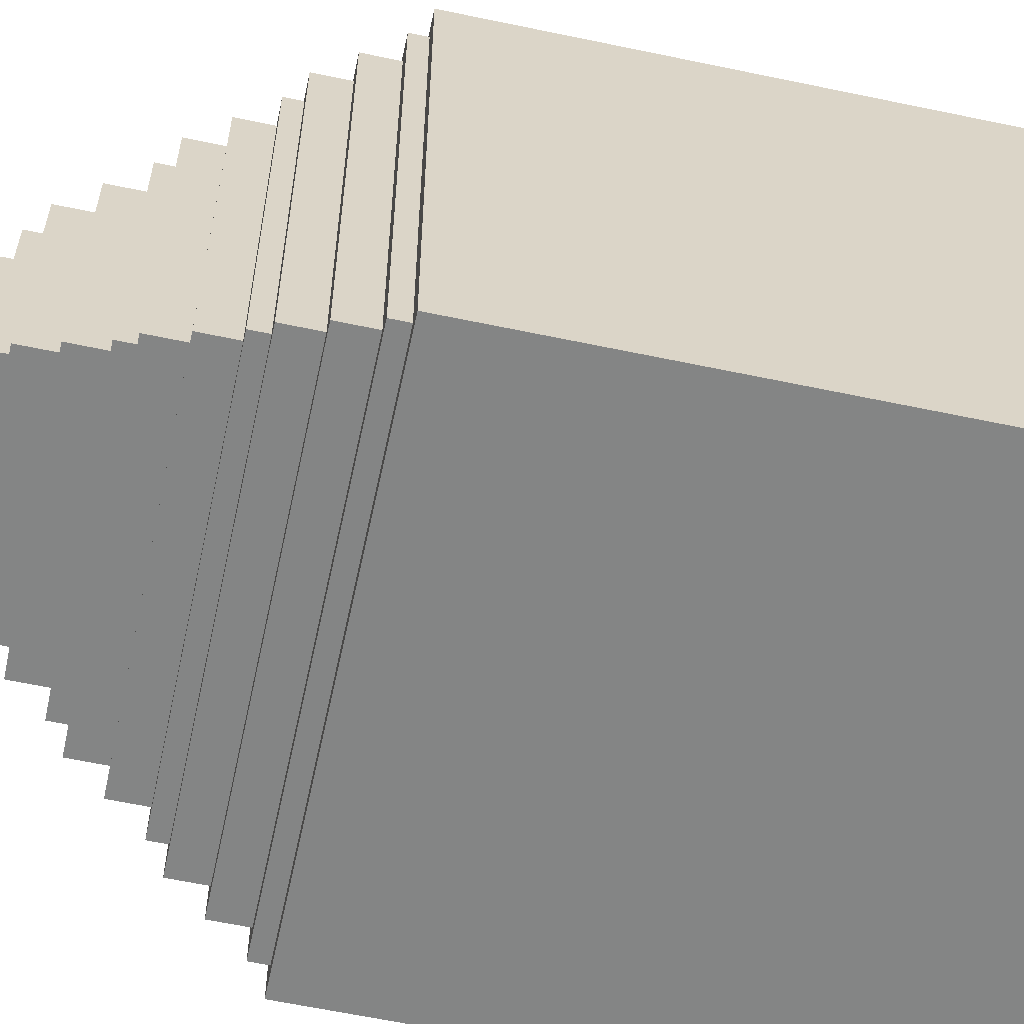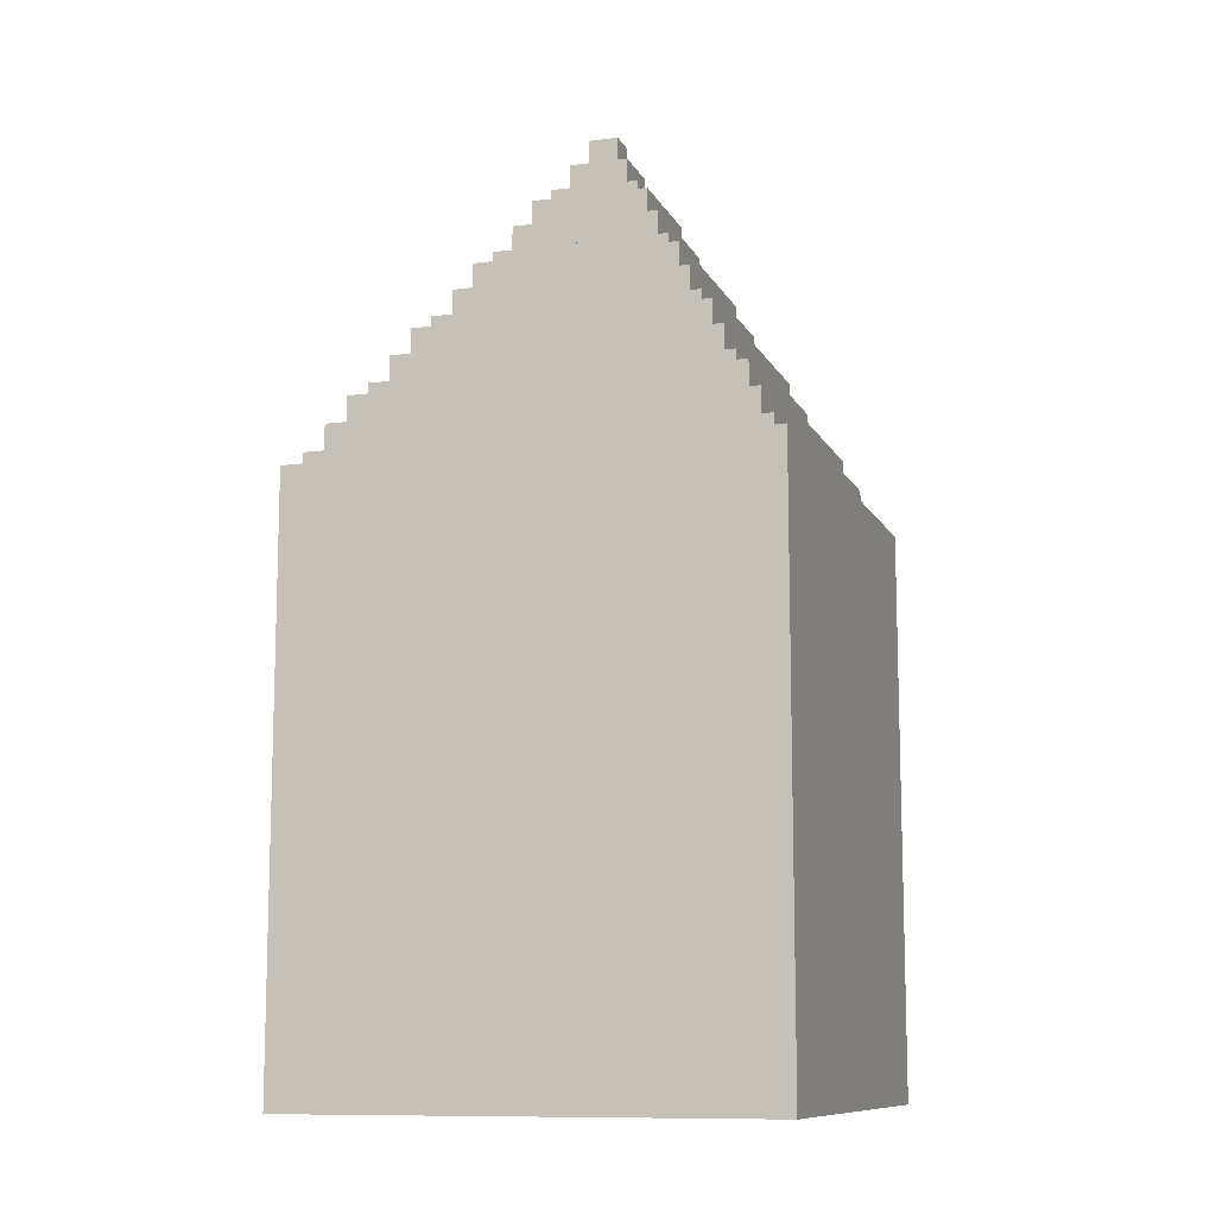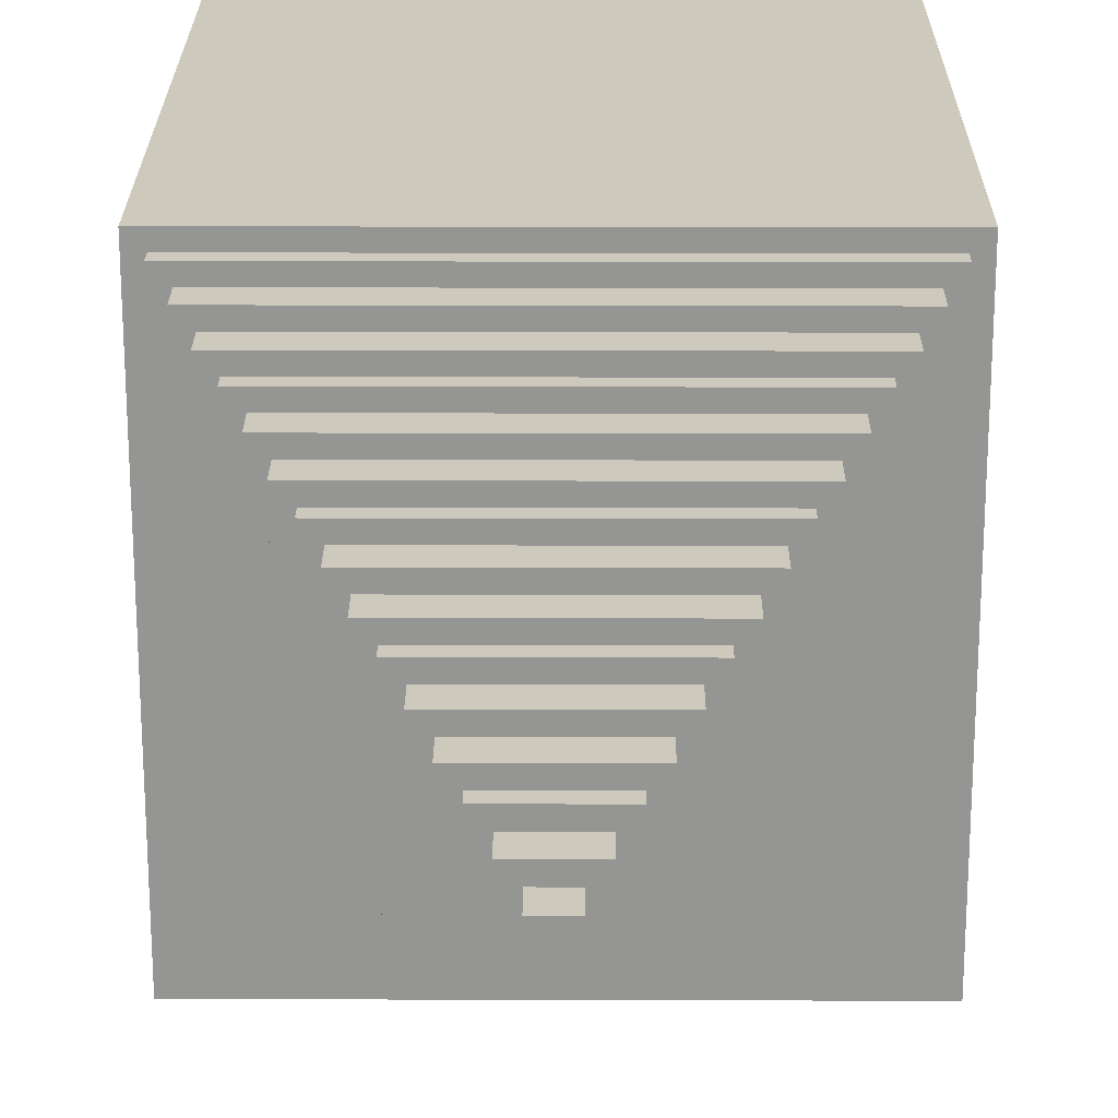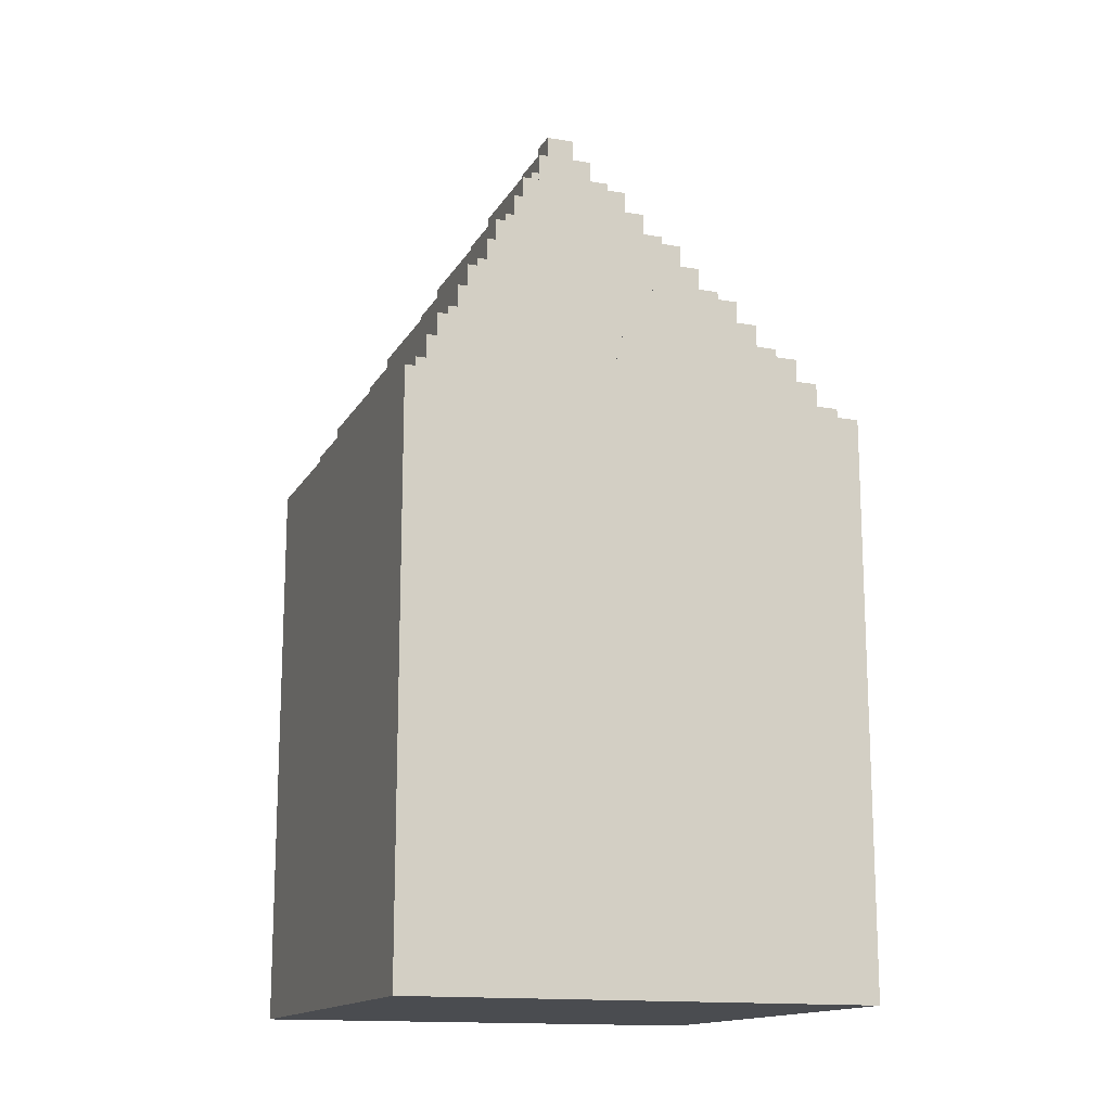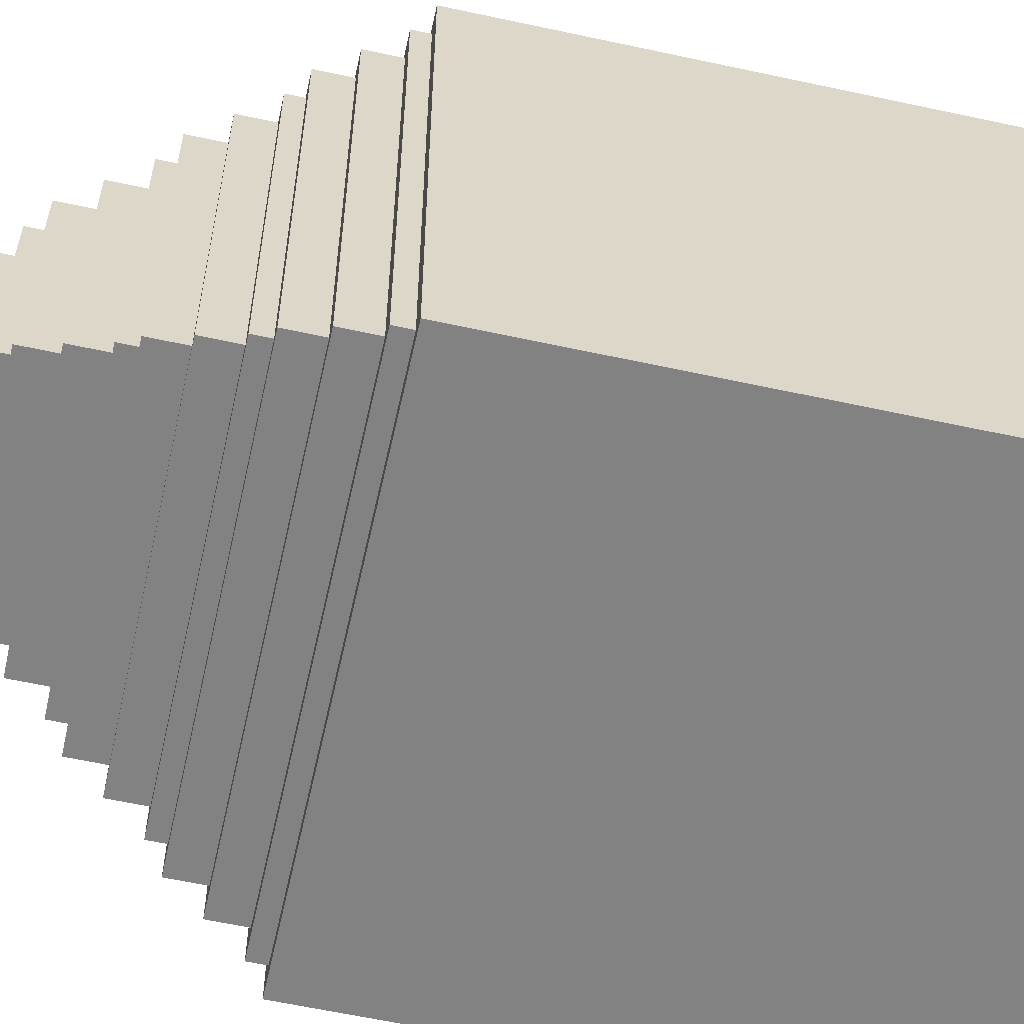
<metadata>
{"format":"obj","ext":"obj","renderer":"f3d","projection":"perspective","resolution":1024,"background":"white","views":[{"elev":-61.6,"azim":-102.1,"up":"+Z"},{"elev":-10.6,"azim":108.0,"up":"+Y"},{"elev":22.6,"azim":-179.7,"up":"+Z"},{"elev":-14.9,"azim":159.8,"up":"+Y"},{"elev":-60.8,"azim":-102.5,"up":"+Z"}]}
</metadata>
<code>
o
v -1.6 0 1.6
v -1.6 0 -1.6
v -1.6 0.7 1.5
v -1.6 0.7 -1.5
v -1.6 3.5 1.5
v -1.6 3.5 -0.4
v -1.6 3.9 1.6
v -1.6 3.9 -0.4
v -1.6 3.9 -1.5
v -1.6 3.9 -1.6
v -1.5 3.9 1.5
v -1.5 3.9 -0.4
v -1.5 3.9 -1.5
v -1.5 4 1.5
v -1.5 4 -1.5
v -1.4 4 1.4
v -1.4 4 -1.4
v -1.4 4.2 1.4
v -1.4 4.2 -1.4
v -1.3 4.2 1.3
v -1.3 4.2 -1.3
v -1.3 4.4 1.3
v -1.3 4.4 -1.3
v -1.2 4.4 1.2
v -1.2 4.4 -1.2
v -1.2 4.5 1.2
v -1.2 4.5 -1.2
v -1.1 4.5 1.1
v -1.1 4.5 -1.1
v -1.1 4.7 1.1
v -1.1 4.7 -1.1
v -1 4.7 1
v -1 4.7 -1
v -1 4.9 1
v -1 4.9 -1
v -0.9 4.9 0.9
v -0.9 4.9 -0.9
v -0.9 5 0.9
v -0.9 5 -0.9
v -0.8 5 0.8
v -0.8 5 -0.8
v -0.8 5.2 0.8
v -0.8 5.2 -0.8
v -0.7 5.2 0.7
v -0.7 5.2 -0.7
v -0.7 5.4 0.7
v -0.7 5.4 -0.7
v -0.6 5.4 0.6
v -0.6 5.4 -0.6
v -0.6 5.5 0.6
v -0.6 5.5 -0.6
v -0.5 5.5 0.5
v -0.5 5.5 -0.5
v -0.5 5.7 0.5
v -0.5 5.7 -0.5
v -0.4 5.7 0.4
v -0.4 5.7 -0.4
v -0.4 5.9 0.4
v -0.4 5.9 -0.4
v -0.3 5.9 0.3
v -0.3 5.9 -0.3
v -0.3 6 0.3
v -0.3 6 -0.3
v -0.2 6 0.2
v -0.2 6 -0.2
v -0.2 6.2 0.2
v -0.2 6.2 -0.2
v -0.1 6.2 0.1
v -0.1 6.2 -0.1
v -0.1 6.4 0.1
v -0.1 6.4 -0.1
v 0.1 6.2 0.1
v 0.1 6.2 -0.1
v 0.1 6.4 0.1
v 0.1 6.4 -0.1
v 0.2 6 0.2
v 0.2 6 -0.2
v 0.2 6.2 0.2
v 0.2 6.2 -0.2
v 0.3 5.9 0.3
v 0.3 5.9 -0.3
v 0.3 6 0.3
v 0.3 6 -0.3
v 0.4 5.7 0.4
v 0.4 5.7 -0.4
v 0.4 5.9 0.4
v 0.4 5.9 -0.4
v 0.5 5.5 0.5
v 0.5 5.5 -0.5
v 0.5 5.7 0.5
v 0.5 5.7 -0.5
v 0.6 5.4 0.6
v 0.6 5.4 -0.6
v 0.6 5.5 0.6
v 0.6 5.5 -0.6
v 0.7 5.2 0.7
v 0.7 5.2 -0.7
v 0.7 5.4 0.7
v 0.7 5.4 -0.7
v 0.8 5 0.8
v 0.8 5 -0.8
v 0.8 5.2 0.8
v 0.8 5.2 -0.8
v 0.9 4.9 0.9
v 0.9 4.9 -0.9
v 0.9 5 0.9
v 0.9 5 -0.9
v 1 4.7 1
v 1 4.7 -1
v 1 4.9 1
v 1 4.9 -1
v 1.1 4.5 1.1
v 1.1 4.5 -1.1
v 1.1 4.7 1.1
v 1.1 4.7 -1.1
v 1.2 4.4 1.2
v 1.2 4.4 -1.2
v 1.2 4.5 1.2
v 1.2 4.5 -1.2
v 1.3 4.2 1.3
v 1.3 4.2 -1.3
v 1.3 4.4 1.3
v 1.3 4.4 -1.3
v 1.4 4 1.4
v 1.4 4 -1.4
v 1.4 4.2 1.4
v 1.4 4.2 -1.4
v 1.5 3.9 1.5
v 1.5 3.9 -1.5
v 1.5 4 1.5
v 1.5 4 -1.5
v 1.6 0 1.6
v 1.6 0 -1.6
v 1.6 0.7 1.5
v 1.6 0.7 -1.5
v 1.6 3.9 1.6
v 1.6 3.9 1.5
v 1.6 3.9 -1.5
v 1.6 3.9 -1.6
v -1.6 0 1.6
v -1.6 3.9 1.6
v -1.5 0.7 1.6
v -1.5 3.5 1.6
v 0 3.5 1.6
v 0 3.9 1.6
v 1.5 0.7 1.6
v 1.5 3.9 1.6
v 1.6 0 1.6
v 1.6 3.9 1.6
v -1.5 3.9 1.5
v -1.5 4 1.5
v 0 3.9 1.5
v 1.5 3.9 1.5
v 1.5 4 1.5
v -1.4 4 1.4
v -1.4 4.2 1.4
v 1.4 4 1.4
v 1.4 4.2 1.4
v -1.3 4.2 1.3
v -1.3 4.4 1.3
v 1.3 4.2 1.3
v 1.3 4.4 1.3
v -1.2 4.4 1.2
v -1.2 4.5 1.2
v 1.2 4.4 1.2
v 1.2 4.5 1.2
v -1.1 4.5 1.1
v -1.1 4.7 1.1
v 1.1 4.5 1.1
v 1.1 4.7 1.1
v -1 4.7 1
v -1 4.9 1
v 1 4.7 1
v 1 4.9 1
v -0.9 4.9 0.9
v -0.9 5 0.9
v 0.9 4.9 0.9
v 0.9 5 0.9
v -0.8 5 0.8
v -0.8 5.2 0.8
v 0.8 5 0.8
v 0.8 5.2 0.8
v -0.7 5.2 0.7
v -0.7 5.4 0.7
v 0.7 5.2 0.7
v 0.7 5.4 0.7
v -0.6 5.4 0.6
v -0.6 5.5 0.6
v 0.6 5.4 0.6
v 0.6 5.5 0.6
v -0.5 5.5 0.5
v -0.5 5.7 0.5
v 0.5 5.5 0.5
v 0.5 5.7 0.5
v -0.4 5.7 0.4
v -0.4 5.9 0.4
v 0.4 5.7 0.4
v 0.4 5.9 0.4
v -0.3 5.9 0.3
v -0.3 6 0.3
v 0.3 5.9 0.3
v 0.3 6 0.3
v -0.2 6 0.2
v -0.2 6.2 0.2
v 0.2 6 0.2
v 0.2 6.2 0.2
v -0.1 6.2 0.1
v -0.1 6.4 0.1
v 0.1 6.2 0.1
v 0.1 6.4 0.1
v -0.1 6.2 -0.1
v -0.1 6.4 -0.1
v 0.1 6.2 -0.1
v 0.1 6.4 -0.1
v -0.2 6 -0.2
v -0.2 6.2 -0.2
v 0.2 6 -0.2
v 0.2 6.2 -0.2
v -0.3 5.9 -0.3
v -0.3 6 -0.3
v 0.3 5.9 -0.3
v 0.3 6 -0.3
v -0.4 5.7 -0.4
v -0.4 5.9 -0.4
v 0.4 5.7 -0.4
v 0.4 5.9 -0.4
v -0.5 5.5 -0.5
v -0.5 5.7 -0.5
v 0.5 5.5 -0.5
v 0.5 5.7 -0.5
v -0.6 5.4 -0.6
v -0.6 5.5 -0.6
v 0.6 5.4 -0.6
v 0.6 5.5 -0.6
v -0.7 5.2 -0.7
v -0.7 5.4 -0.7
v 0.7 5.2 -0.7
v 0.7 5.4 -0.7
v -0.8 5 -0.8
v -0.8 5.2 -0.8
v 0.8 5 -0.8
v 0.8 5.2 -0.8
v -0.9 4.9 -0.9
v -0.9 5 -0.9
v 0.9 4.9 -0.9
v 0.9 5 -0.9
v -1 4.7 -1
v -1 4.9 -1
v 1 4.7 -1
v 1 4.9 -1
v -1.1 4.5 -1.1
v -1.1 4.7 -1.1
v 1.1 4.5 -1.1
v 1.1 4.7 -1.1
v -1.2 4.4 -1.2
v -1.2 4.5 -1.2
v 1.2 4.4 -1.2
v 1.2 4.5 -1.2
v -1.3 4.2 -1.3
v -1.3 4.4 -1.3
v 1.3 4.2 -1.3
v 1.3 4.4 -1.3
v -1.4 4 -1.4
v -1.4 4.2 -1.4
v 1.4 4 -1.4
v 1.4 4.2 -1.4
v -1.5 3.9 -1.5
v -1.5 4 -1.5
v 1.5 3.9 -1.5
v 1.5 4 -1.5
v -1.6 0 -1.6
v -1.6 3.9 -1.6
v -1.5 0.7 -1.6
v -1.5 3.9 -1.6
v 1.5 0.7 -1.6
v 1.5 3.9 -1.6
v 1.6 0 -1.6
v 1.6 3.9 -1.6
v -1.6 0 1.6
v 1.6 0 1.6
v -1.6 0 -1.6
v 1.6 0 -1.6
v -1.6 3.9 1.6
v 0 3.9 1.6
v 1.5 3.9 1.6
v 1.6 3.9 1.6
v -1.5 3.9 1.5
v 0 3.9 1.5
v 1.5 3.9 1.5
v 1.6 3.9 1.5
v -1.6 3.9 -0.4
v -1.5 3.9 -0.4
v -1.6 3.9 -1.5
v -1.5 3.9 -1.5
v 1.5 3.9 -1.5
v 1.6 3.9 -1.5
v -1.6 3.9 -1.6
v -1.5 3.9 -1.6
v 1.5 3.9 -1.6
v 1.6 3.9 -1.6
v -1.5 4 1.5
v 1.5 4 1.5
v -1.4 4 1.4
v 1.4 4 1.4
v -1.4 4 -1.4
v 1.4 4 -1.4
v -1.5 4 -1.5
v 1.5 4 -1.5
v -1.4 4.2 1.4
v 1.4 4.2 1.4
v -1.3 4.2 1.3
v 1.3 4.2 1.3
v -1.3 4.2 -1.3
v 1.3 4.2 -1.3
v -1.4 4.2 -1.4
v 1.4 4.2 -1.4
v -1.3 4.4 1.3
v 1.3 4.4 1.3
v -1.2 4.4 1.2
v 1.2 4.4 1.2
v -1.2 4.4 -1.2
v 1.2 4.4 -1.2
v -1.3 4.4 -1.3
v 1.3 4.4 -1.3
v -1.2 4.5 1.2
v 1.2 4.5 1.2
v -1.1 4.5 1.1
v 1.1 4.5 1.1
v -1.1 4.5 -1.1
v 1.1 4.5 -1.1
v -1.2 4.5 -1.2
v 1.2 4.5 -1.2
v -1.1 4.7 1.1
v 1.1 4.7 1.1
v -1 4.7 1
v 1 4.7 1
v -1 4.7 -1
v 1 4.7 -1
v -1.1 4.7 -1.1
v 1.1 4.7 -1.1
v -1 4.9 1
v 1 4.9 1
v -0.9 4.9 0.9
v 0.9 4.9 0.9
v -0.9 4.9 -0.9
v 0.9 4.9 -0.9
v -1 4.9 -1
v 1 4.9 -1
v -0.9 5 0.9
v 0.9 5 0.9
v -0.8 5 0.8
v 0.8 5 0.8
v -0.8 5 -0.8
v 0.8 5 -0.8
v -0.9 5 -0.9
v 0.9 5 -0.9
v -0.8 5.2 0.8
v 0.8 5.2 0.8
v -0.7 5.2 0.7
v 0.7 5.2 0.7
v -0.7 5.2 -0.7
v 0.7 5.2 -0.7
v -0.8 5.2 -0.8
v 0.8 5.2 -0.8
v -0.7 5.4 0.7
v 0.7 5.4 0.7
v -0.6 5.4 0.6
v 0.6 5.4 0.6
v -0.6 5.4 -0.6
v 0.6 5.4 -0.6
v -0.7 5.4 -0.7
v 0.7 5.4 -0.7
v -0.6 5.5 0.6
v 0.6 5.5 0.6
v -0.5 5.5 0.5
v 0.5 5.5 0.5
v -0.5 5.5 -0.5
v 0.5 5.5 -0.5
v -0.6 5.5 -0.6
v 0.6 5.5 -0.6
v -0.5 5.7 0.5
v 0.5 5.7 0.5
v -0.4 5.7 0.4
v 0.4 5.7 0.4
v -0.4 5.7 -0.4
v 0.4 5.7 -0.4
v -0.5 5.7 -0.5
v 0.5 5.7 -0.5
v -0.4 5.9 0.4
v 0.4 5.9 0.4
v -0.3 5.9 0.3
v 0.3 5.9 0.3
v -0.3 5.9 -0.3
v 0.3 5.9 -0.3
v -0.4 5.9 -0.4
v 0.4 5.9 -0.4
v -0.3 6 0.3
v 0.3 6 0.3
v -0.2 6 0.2
v 0.2 6 0.2
v -0.2 6 -0.2
v 0.2 6 -0.2
v -0.3 6 -0.3
v 0.3 6 -0.3
v -0.2 6.2 0.2
v 0.2 6.2 0.2
v -0.1 6.2 0.1
v 0.1 6.2 0.1
v -0.1 6.2 -0.1
v 0.1 6.2 -0.1
v -0.2 6.2 -0.2
v 0.2 6.2 -0.2
v -0.1 6.4 0.1
v 0.1 6.4 0.1
v -0.1 6.4 -0.1
v 0.1 6.4 -0.1
f 3 2 1
f 4 2 3
f 5 3 1
f 5 4 3
f 6 4 5
f 7 5 1
f 7 6 5
f 8 4 6
f 8 6 7
f 9 2 4
f 9 4 8
f 10 2 9
f 14 12 11
f 14 13 12
f 15 13 14
f 18 17 16
f 19 17 18
f 22 21 20
f 23 21 22
f 26 25 24
f 27 25 26
f 30 29 28
f 31 29 30
f 34 33 32
f 35 33 34
f 38 37 36
f 39 37 38
f 42 41 40
f 43 41 42
f 46 45 44
f 47 45 46
f 50 49 48
f 51 49 50
f 54 53 52
f 55 53 54
f 58 57 56
f 59 57 58
f 62 61 60
f 63 61 62
f 66 65 64
f 67 65 66
f 70 69 68
f 71 69 70
f 72 73 74
f 74 73 75
f 76 77 78
f 78 77 79
f 80 81 82
f 82 81 83
f 84 85 86
f 86 85 87
f 88 89 90
f 90 89 91
f 92 93 94
f 94 93 95
f 96 97 98
f 98 97 99
f 100 101 102
f 102 101 103
f 104 105 106
f 106 105 107
f 108 109 110
f 110 109 111
f 112 113 114
f 114 113 115
f 116 117 118
f 118 117 119
f 120 121 122
f 122 121 123
f 124 125 126
f 126 125 127
f 128 129 130
f 130 129 131
f 132 133 134
f 134 133 135
f 132 134 136
f 134 135 137
f 136 134 137
f 135 133 138
f 137 135 138
f 138 133 139
f 142 141 140
f 143 141 142
f 144 143 142
f 144 141 143
f 145 141 144
f 146 142 140
f 146 144 142
f 146 145 144
f 147 145 146
f 148 146 140
f 148 147 146
f 149 147 148
f 152 151 150
f 153 151 152
f 154 151 153
f 157 156 155
f 158 156 157
f 161 160 159
f 162 160 161
f 165 164 163
f 166 164 165
f 169 168 167
f 170 168 169
f 173 172 171
f 174 172 173
f 177 176 175
f 178 176 177
f 181 180 179
f 182 180 181
f 185 184 183
f 186 184 185
f 189 188 187
f 190 188 189
f 193 192 191
f 194 192 193
f 197 196 195
f 198 196 197
f 201 200 199
f 202 200 201
f 205 204 203
f 206 204 205
f 209 208 207
f 210 208 209
f 211 212 213
f 213 212 214
f 215 216 217
f 217 216 218
f 219 220 221
f 221 220 222
f 223 224 225
f 225 224 226
f 227 228 229
f 229 228 230
f 231 232 233
f 233 232 234
f 235 236 237
f 237 236 238
f 239 240 241
f 241 240 242
f 243 244 245
f 245 244 246
f 247 248 249
f 249 248 250
f 251 252 253
f 253 252 254
f 255 256 257
f 257 256 258
f 259 260 261
f 261 260 262
f 263 264 265
f 265 264 266
f 267 268 269
f 269 268 270
f 271 272 273
f 273 272 274
f 271 273 275
f 273 274 275
f 275 274 276
f 271 275 277
f 275 276 277
f 277 276 278
f 281 280 279
f 282 280 281
f 283 284 287
f 284 285 288
f 287 284 288
f 285 286 289
f 288 285 289
f 289 286 290
f 283 287 291
f 291 287 292
f 291 292 293
f 293 292 294
f 289 290 295
f 295 290 296
f 293 294 297
f 294 295 298
f 297 294 298
f 295 296 299
f 298 295 299
f 299 296 300
f 301 302 303
f 303 302 304
f 301 303 305
f 304 302 306
f 301 305 307
f 305 306 307
f 306 302 308
f 307 306 308
f 309 310 311
f 311 310 312
f 309 311 313
f 312 310 314
f 309 313 315
f 313 314 315
f 314 310 316
f 315 314 316
f 317 318 319
f 319 318 320
f 317 319 321
f 320 318 322
f 317 321 323
f 321 322 323
f 322 318 324
f 323 322 324
f 325 326 327
f 327 326 328
f 325 327 329
f 328 326 330
f 325 329 331
f 329 330 331
f 330 326 332
f 331 330 332
f 333 334 335
f 335 334 336
f 333 335 337
f 336 334 338
f 333 337 339
f 337 338 339
f 338 334 340
f 339 338 340
f 341 342 343
f 343 342 344
f 341 343 345
f 344 342 346
f 341 345 347
f 345 346 347
f 346 342 348
f 347 346 348
f 349 350 351
f 351 350 352
f 349 351 353
f 352 350 354
f 349 353 355
f 353 354 355
f 354 350 356
f 355 354 356
f 357 358 359
f 359 358 360
f 357 359 361
f 360 358 362
f 357 361 363
f 361 362 363
f 362 358 364
f 363 362 364
f 365 366 367
f 367 366 368
f 365 367 369
f 368 366 370
f 365 369 371
f 369 370 371
f 370 366 372
f 371 370 372
f 373 374 375
f 375 374 376
f 373 375 377
f 376 374 378
f 373 377 379
f 377 378 379
f 378 374 380
f 379 378 380
f 381 382 383
f 383 382 384
f 381 383 385
f 384 382 386
f 381 385 387
f 385 386 387
f 386 382 388
f 387 386 388
f 389 390 391
f 391 390 392
f 389 391 393
f 392 390 394
f 389 393 395
f 393 394 395
f 394 390 396
f 395 394 396
f 397 398 399
f 399 398 400
f 397 399 401
f 400 398 402
f 397 401 403
f 401 402 403
f 402 398 404
f 403 402 404
f 405 406 407
f 407 406 408
f 405 407 409
f 408 406 410
f 405 409 411
f 409 410 411
f 410 406 412
f 411 410 412
f 413 414 415
f 415 414 416

</code>
